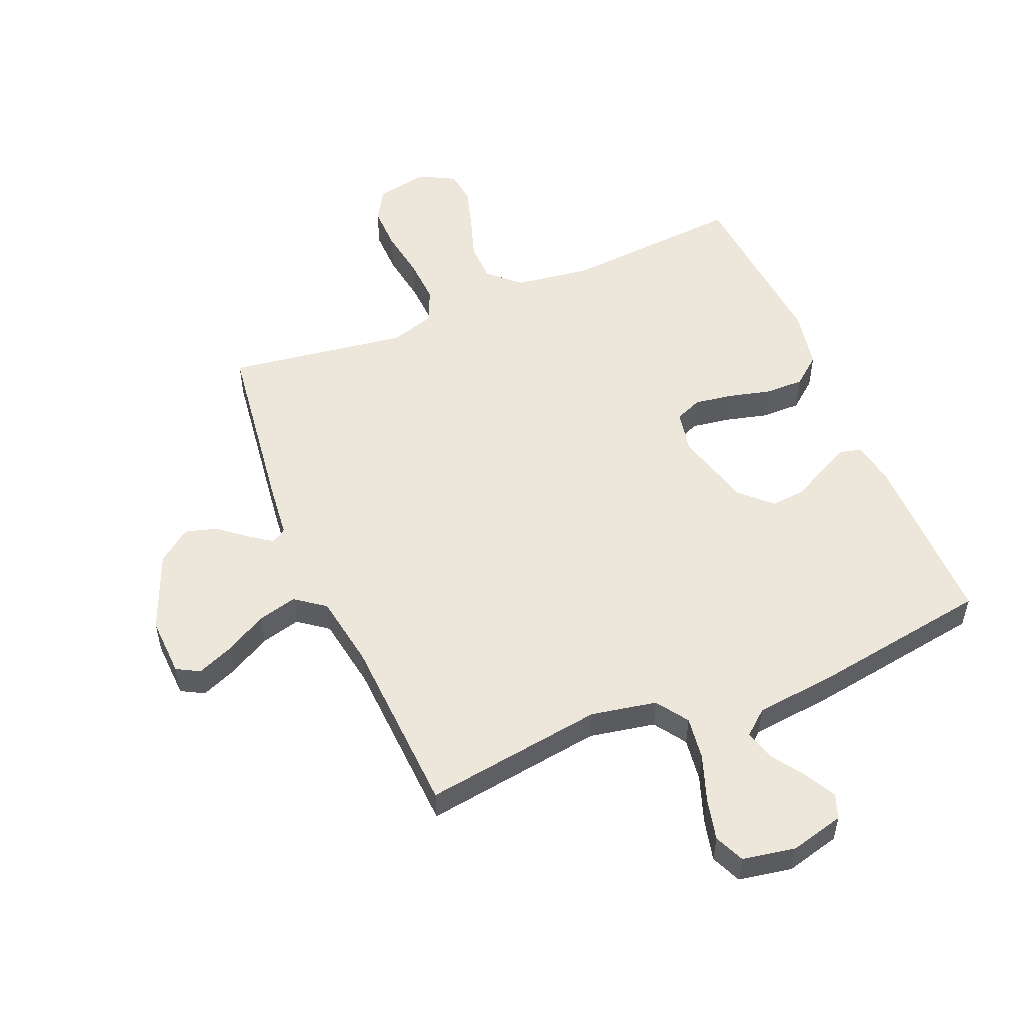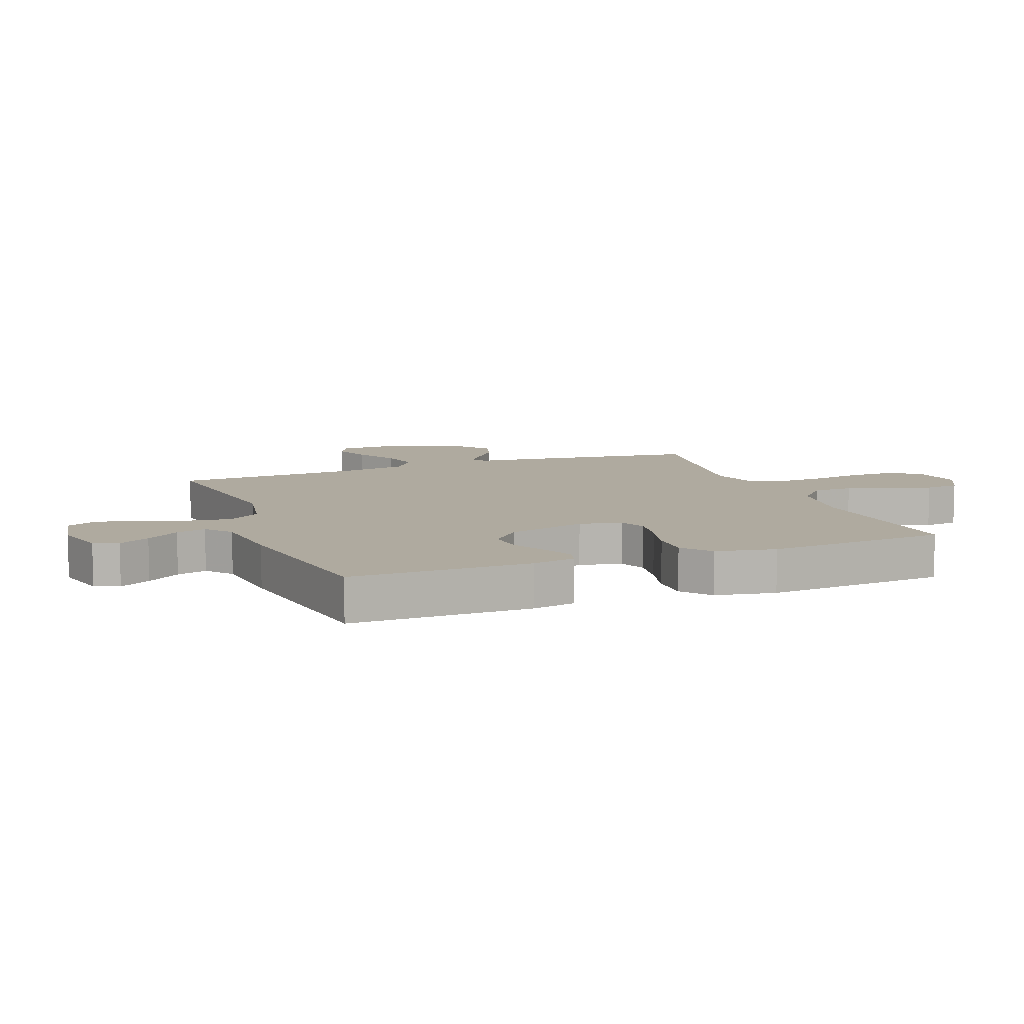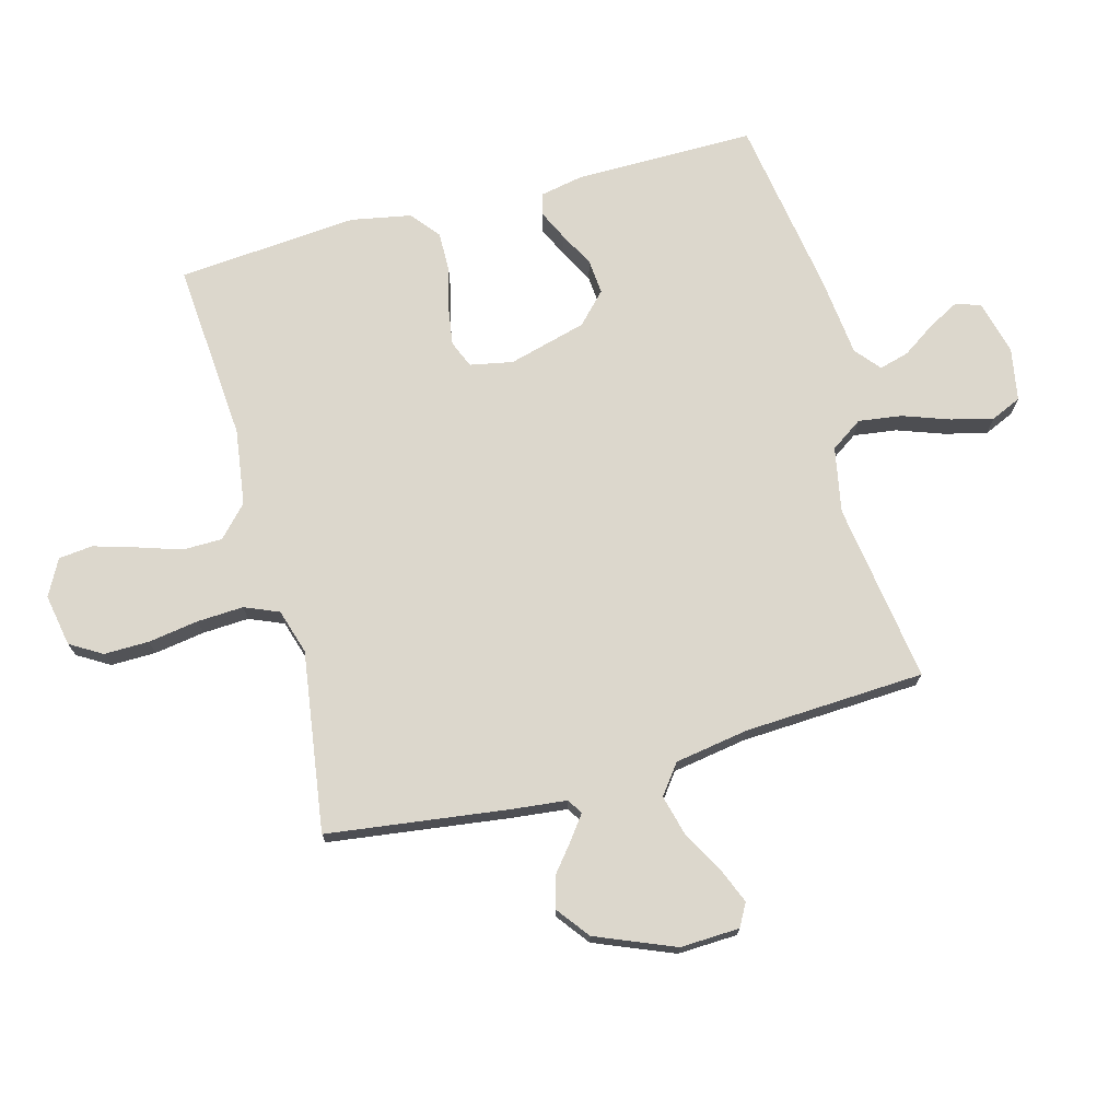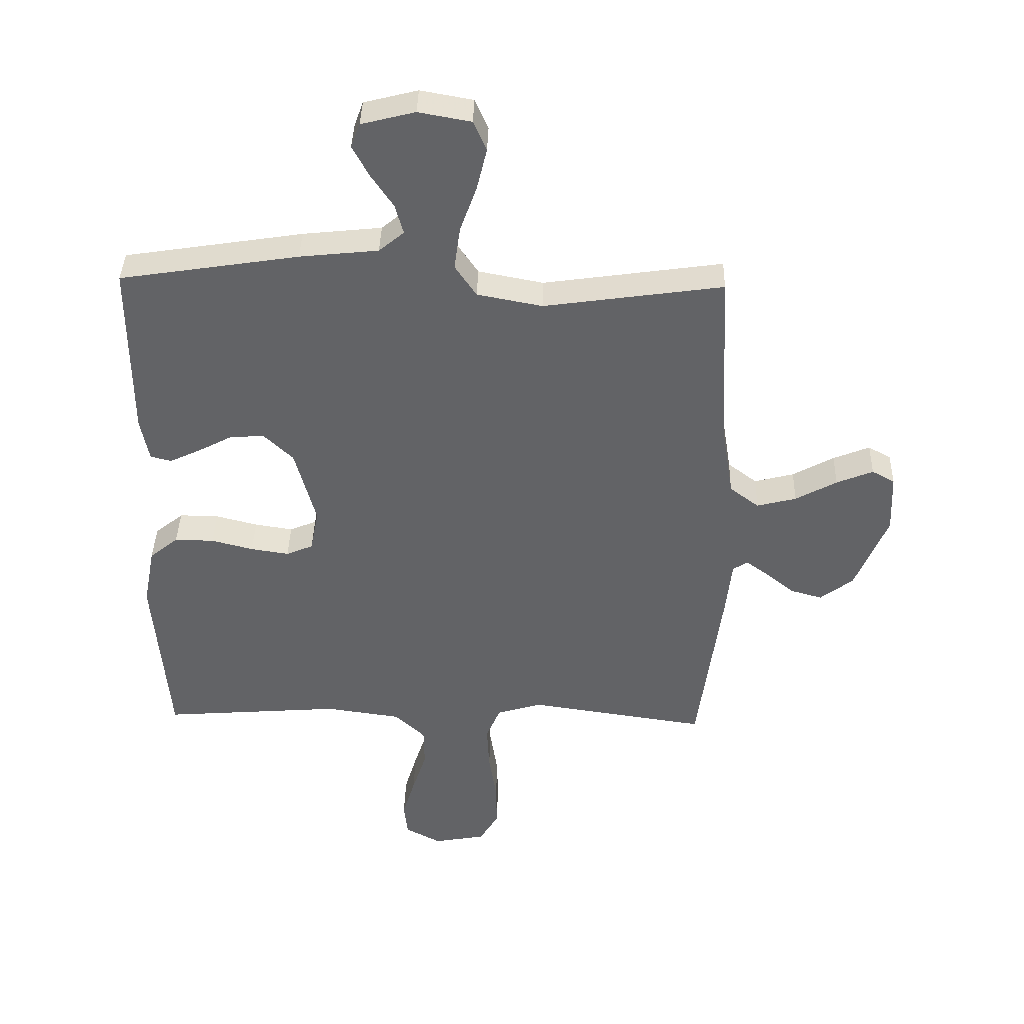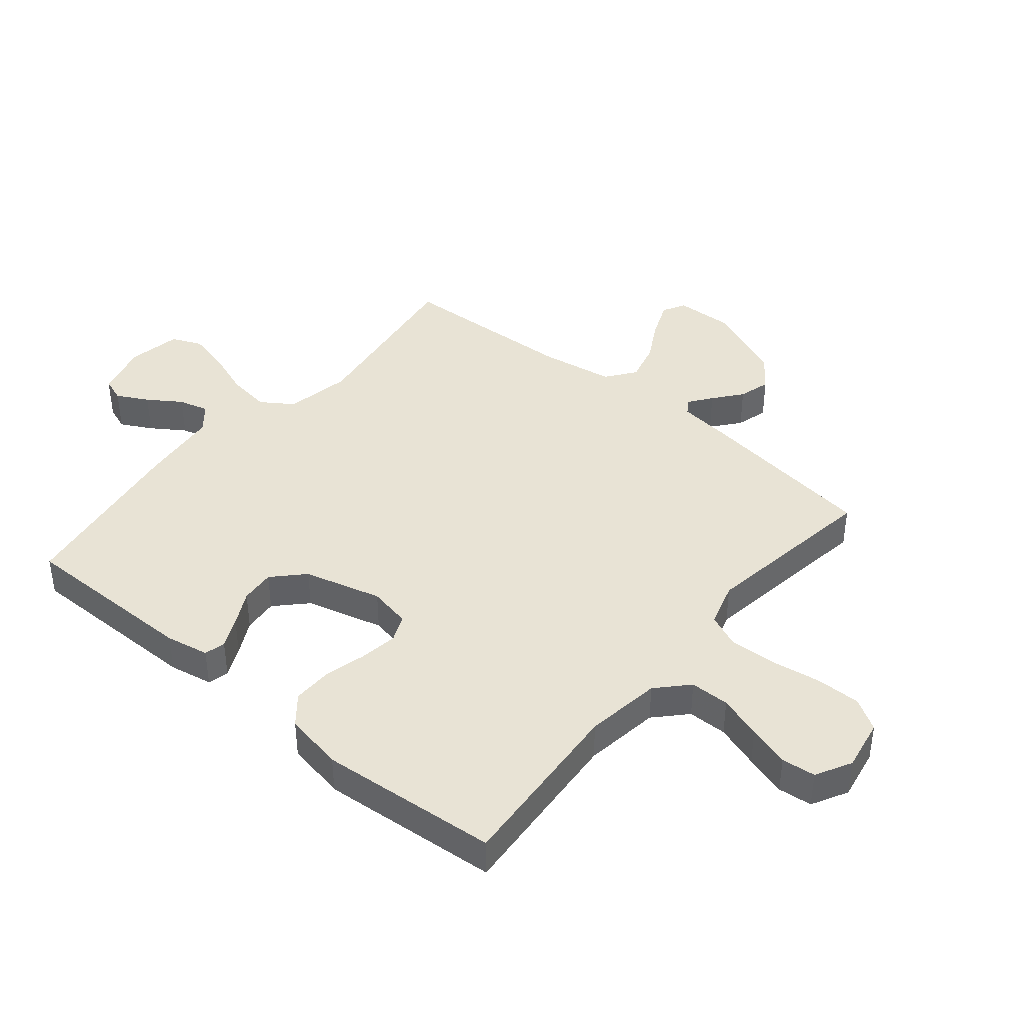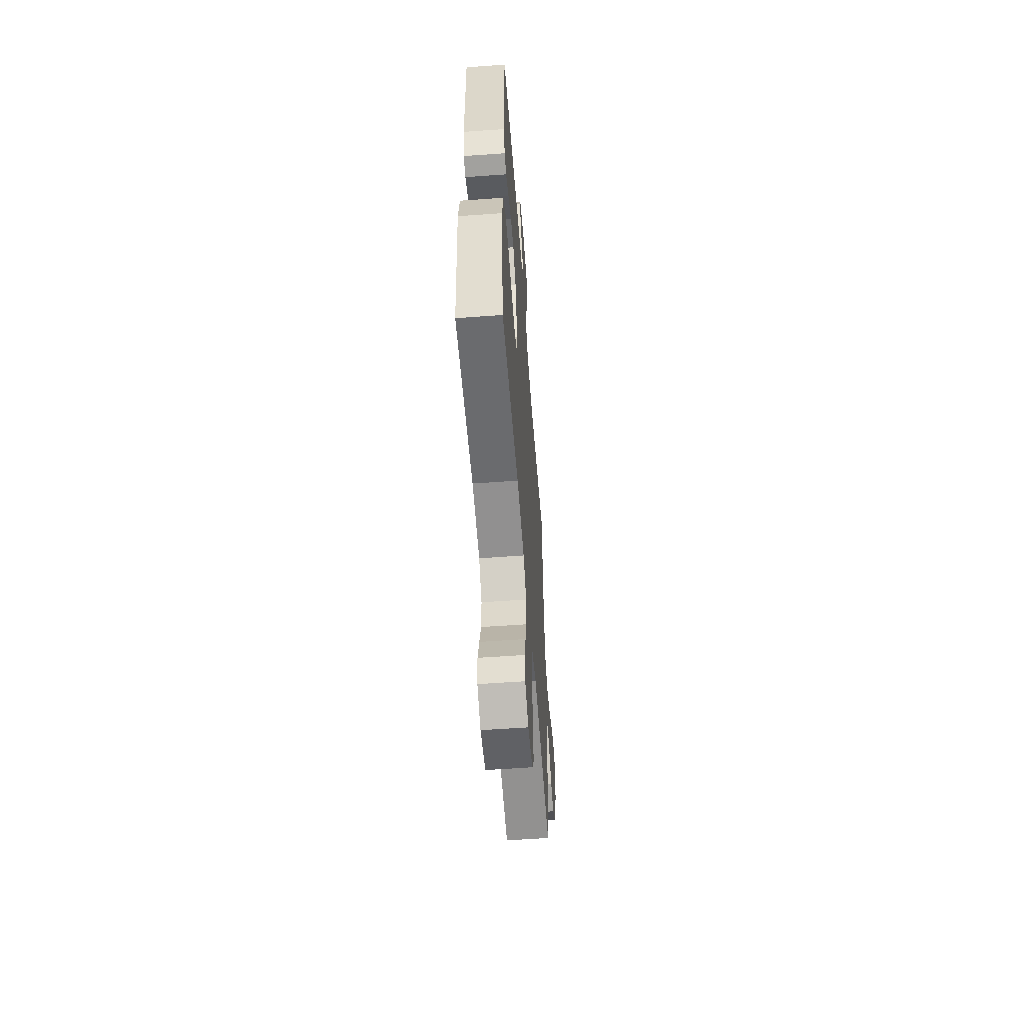
<metadata>
{"format":"obj","ext":"obj","renderer":"f3d","projection":"perspective","resolution":1024,"background":"white","views":[{"elev":53.0,"azim":-22.8,"up":"+Y"},{"elev":9.5,"azim":69.1,"up":"+Y"},{"elev":72.8,"azim":-105.2,"up":"+Y"},{"elev":39.0,"azim":-178.5,"up":"+Z"},{"elev":41.3,"azim":129.8,"up":"+Y"},{"elev":-57.8,"azim":94.3,"up":"+Z"}]}
</metadata>
<code>
v -0.5 0.07 0.5
v -0.2 0.07 0.457
v -0.091 0.07 0.478
v -0.055 0.07 0.531
v -0.065 0.07 0.603
v -0.093 0.07 0.681
v -0.11 0.07 0.751
v -0.088 0.07 0.801
v 0 0.07 0.817
v 0.09 0.07 0.794
v 0.105 0.07 0.753
v 0.077 0.07 0.701
v 0.04 0.07 0.646
v 0.026 0.07 0.596
v 0.068 0.07 0.561
v 0.2 0.07 0.547
v 0.5 0.07 0.5
v 0.499 0.07 0.2
v 0.485 0.07 0.128
v 0.45 0.07 0.119
v 0.399 0.07 0.143
v 0.342 0.07 0.173
v 0.284 0.07 0.178
v 0.234 0.07 0.13
v 0.199 0.07 0
v 0.213 0.07 -0.071
v 0.258 0.07 -0.09
v 0.322 0.07 -0.08
v 0.392 0.07 -0.062
v 0.458 0.07 -0.061
v 0.506 0.07 -0.1
v 0.525 0.07 -0.2
v 0.5 0.07 -0.5
v 0.2 0.07 -0.477
v 0.073 0.07 -0.495
v 0.022 0.07 -0.543
v 0.021 0.07 -0.609
v 0.045 0.07 -0.682
v 0.066 0.07 -0.752
v 0.06 0.07 -0.809
v 0 0.07 -0.841
v -0.087 0.07 -0.825
v -0.119 0.07 -0.772
v -0.118 0.07 -0.697
v -0.105 0.07 -0.613
v -0.101 0.07 -0.536
v -0.125 0.07 -0.479
v -0.2 0.07 -0.456
v -0.5 0.07 -0.5
v -0.54 0.07 -0.2
v -0.55 0.07 -0.108
v -0.575 0.07 -0.092
v -0.613 0.07 -0.12
v -0.66 0.07 -0.158
v -0.713 0.07 -0.173
v -0.768 0.07 -0.131
v -0.822 0.07 0
v -0.818 0.07 0.099
v -0.78 0.07 0.12
v -0.719 0.07 0.095
v -0.65 0.07 0.057
v -0.584 0.07 0.04
v -0.535 0.07 0.077
v -0.515 0.07 0.2
v -0.5 0 0.5
v -0.2 0 0.457
v -0.091 0 0.478
v -0.055 0 0.531
v -0.065 0 0.603
v -0.093 0 0.681
v -0.11 0 0.751
v -0.088 0 0.801
v 0 0 0.817
v 0.09 0 0.794
v 0.105 0 0.753
v 0.077 0 0.701
v 0.04 0 0.646
v 0.026 0 0.596
v 0.068 0 0.561
v 0.2 0 0.547
v 0.5 0 0.5
v 0.499 0 0.2
v 0.485 0 0.128
v 0.45 0 0.119
v 0.399 0 0.143
v 0.342 0 0.173
v 0.284 0 0.178
v 0.234 0 0.13
v 0.199 0 0
v 0.213 0 -0.071
v 0.258 0 -0.09
v 0.322 0 -0.08
v 0.392 0 -0.062
v 0.458 0 -0.061
v 0.506 0 -0.1
v 0.525 0 -0.2
v 0.5 0 -0.5
v 0.2 0 -0.477
v 0.073 0 -0.495
v 0.022 0 -0.543
v 0.021 0 -0.609
v 0.045 0 -0.682
v 0.066 0 -0.752
v 0.06 0 -0.809
v 0 0 -0.841
v -0.087 0 -0.825
v -0.119 0 -0.772
v -0.118 0 -0.697
v -0.105 0 -0.613
v -0.101 0 -0.536
v -0.125 0 -0.479
v -0.2 0 -0.456
v -0.5 0 -0.5
v -0.54 0 -0.2
v -0.55 0 -0.108
v -0.575 0 -0.092
v -0.613 0 -0.12
v -0.66 0 -0.158
v -0.713 0 -0.173
v -0.768 0 -0.131
v -0.822 0 0
v -0.818 0 0.099
v -0.78 0 0.12
v -0.719 0 0.095
v -0.65 0 0.057
v -0.584 0 0.04
v -0.535 0 0.077
v -0.515 0 0.2
f 58 59 60 61
f 58 61 62
f 57 58 62
f 56 57 62
f 53 54 55 56
f 52 53 56 62
f 51 52 62 63
f 48 49 50 51
f 47 48 51 63
f 42 43 44 45
f 42 45 46
f 41 42 46
f 40 41 46
f 37 38 39 40
f 37 40 46 47
f 31 32 33 34
f 31 34 35
f 28 29 30 31
f 27 28 31 35
f 26 27 35 36
f 19 20 21 22
f 17 18 19 22
f 15 16 17 22
f 14 15 22 23
f 10 11 12 13
f 8 9 10 13
f 8 13 14
f 5 6 7 8
f 4 5 8 14
f 3 4 14 23
f 64 1 2
f 36 37 47 63
f 25 26 36 63
f 24 25 63 64
f 23 24 64
f 2 3 23 64
f 125 124 123 122
f 126 125 122
f 126 122 121
f 126 121 120
f 120 119 118 117
f 126 120 117 116
f 127 126 116 115
f 115 114 113 112
f 127 115 112 111
f 109 108 107 106
f 110 109 106
f 110 106 105
f 110 105 104
f 104 103 102 101
f 111 110 104 101
f 98 97 96 95
f 99 98 95
f 95 94 93 92
f 99 95 92 91
f 100 99 91 90
f 86 85 84 83
f 86 83 82 81
f 86 81 80 79
f 87 86 79 78
f 77 76 75 74
f 77 74 73 72
f 78 77 72
f 72 71 70 69
f 78 72 69 68
f 87 78 68 67
f 66 65 128
f 127 111 101 100
f 127 100 90 89
f 128 127 89 88
f 128 88 87
f 128 87 67 66
f 1 65 66 2
f 2 66 67 3
f 3 67 68 4
f 4 68 69 5
f 5 69 70 6
f 6 70 71 7
f 7 71 72 8
f 8 72 73 9
f 9 73 74 10
f 10 74 75 11
f 11 75 76 12
f 12 76 77 13
f 13 77 78 14
f 14 78 79 15
f 15 79 80 16
f 16 80 81 17
f 17 81 82 18
f 18 82 83 19
f 19 83 84 20
f 20 84 85 21
f 21 85 86 22
f 22 86 87 23
f 23 87 88 24
f 24 88 89 25
f 25 89 90 26
f 26 90 91 27
f 27 91 92 28
f 28 92 93 29
f 29 93 94 30
f 30 94 95 31
f 31 95 96 32
f 32 96 97 33
f 33 97 98 34
f 34 98 99 35
f 35 99 100 36
f 36 100 101 37
f 37 101 102 38
f 38 102 103 39
f 39 103 104 40
f 40 104 105 41
f 41 105 106 42
f 42 106 107 43
f 43 107 108 44
f 44 108 109 45
f 45 109 110 46
f 46 110 111 47
f 47 111 112 48
f 48 112 113 49
f 49 113 114 50
f 50 114 115 51
f 51 115 116 52
f 52 116 117 53
f 53 117 118 54
f 54 118 119 55
f 55 119 120 56
f 56 120 121 57
f 57 121 122 58
f 58 122 123 59
f 59 123 124 60
f 60 124 125 61
f 61 125 126 62
f 62 126 127 63
f 63 127 128 64
f 64 128 65 1

</code>
